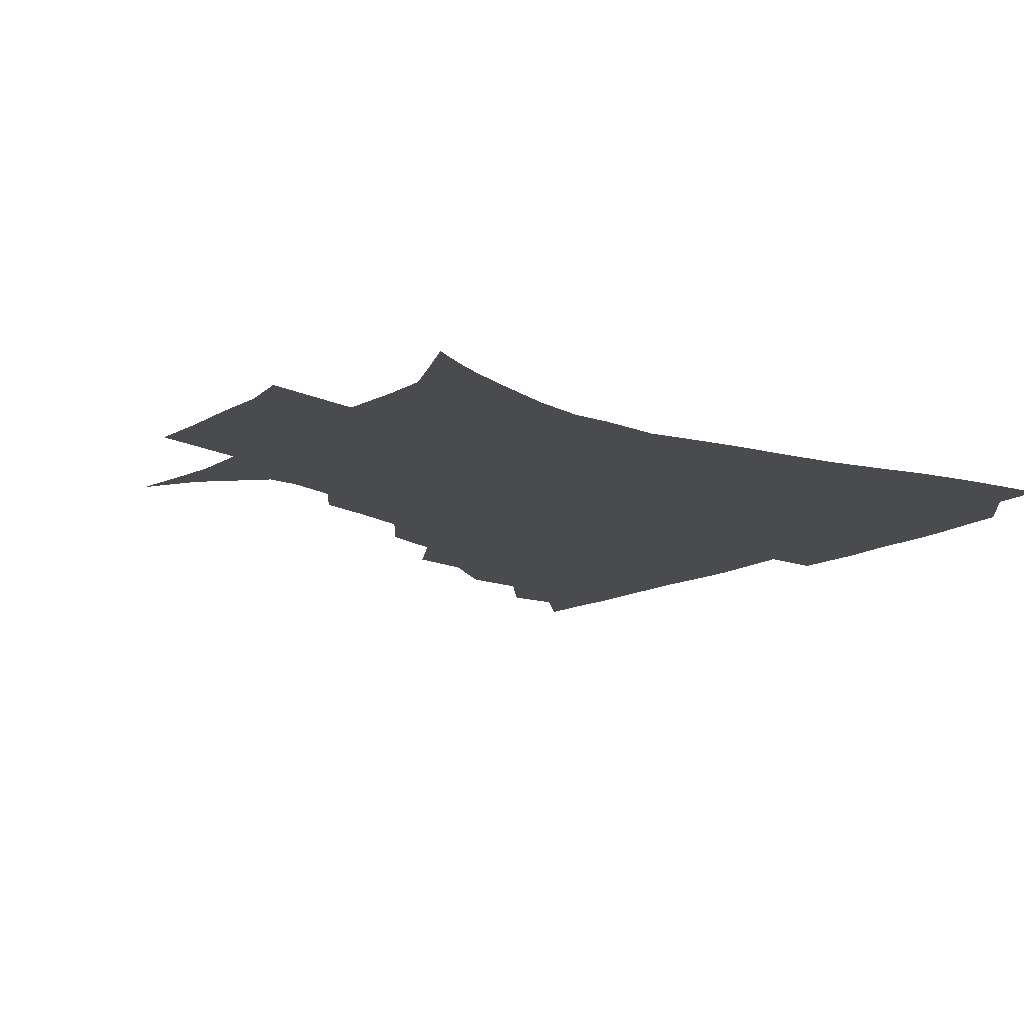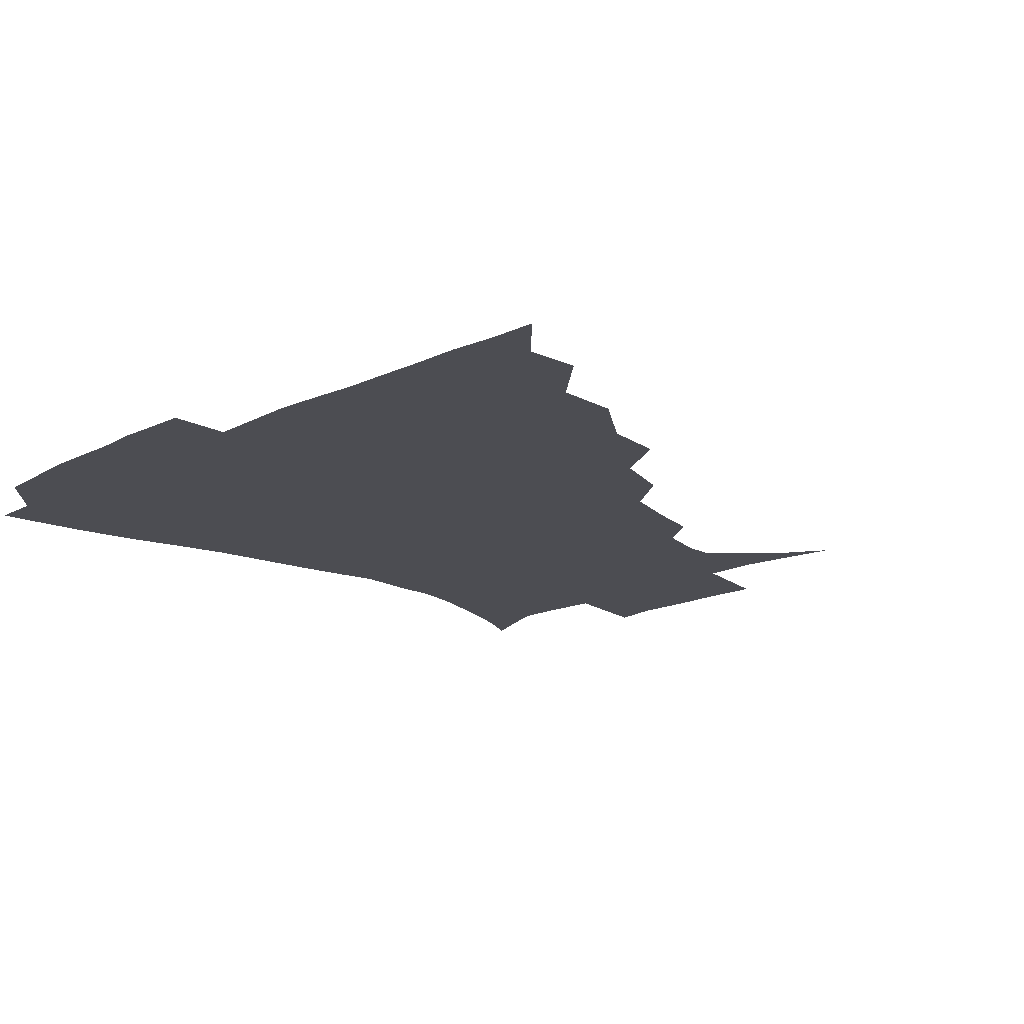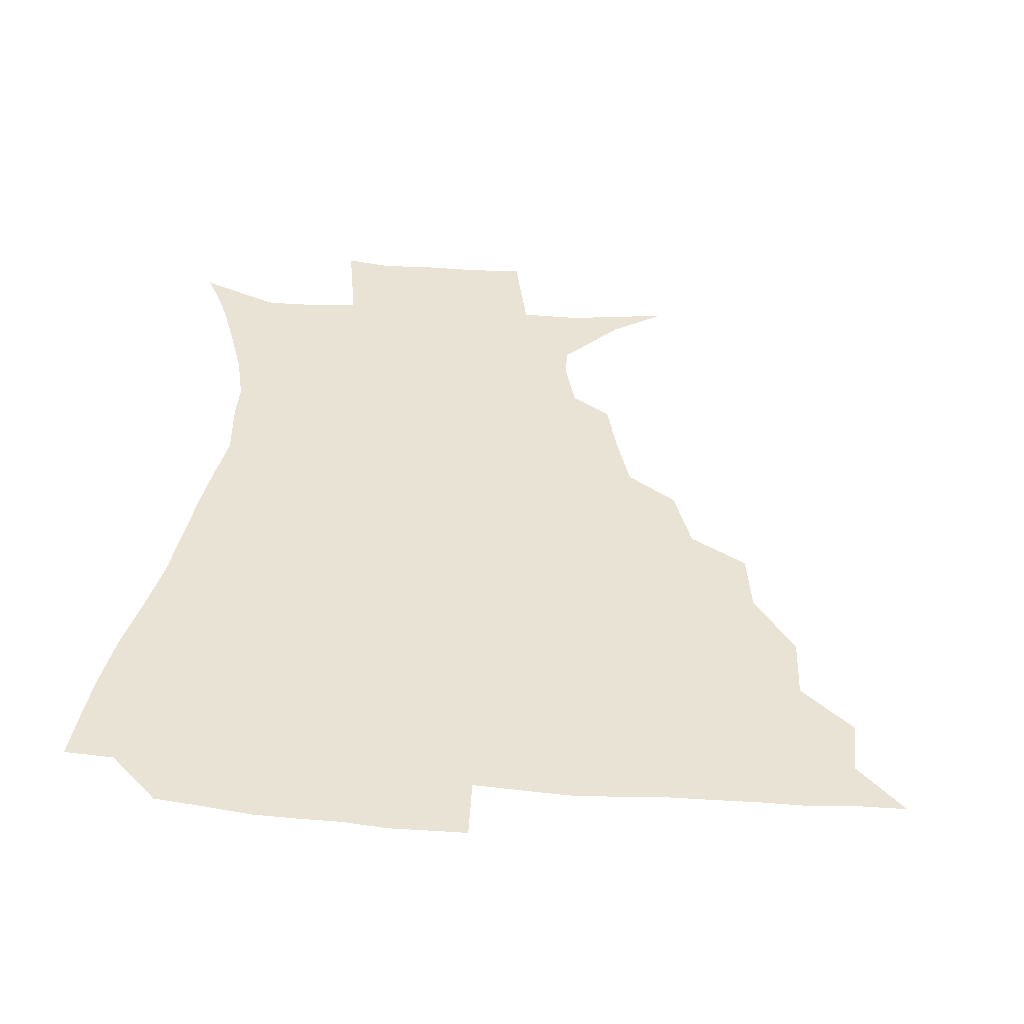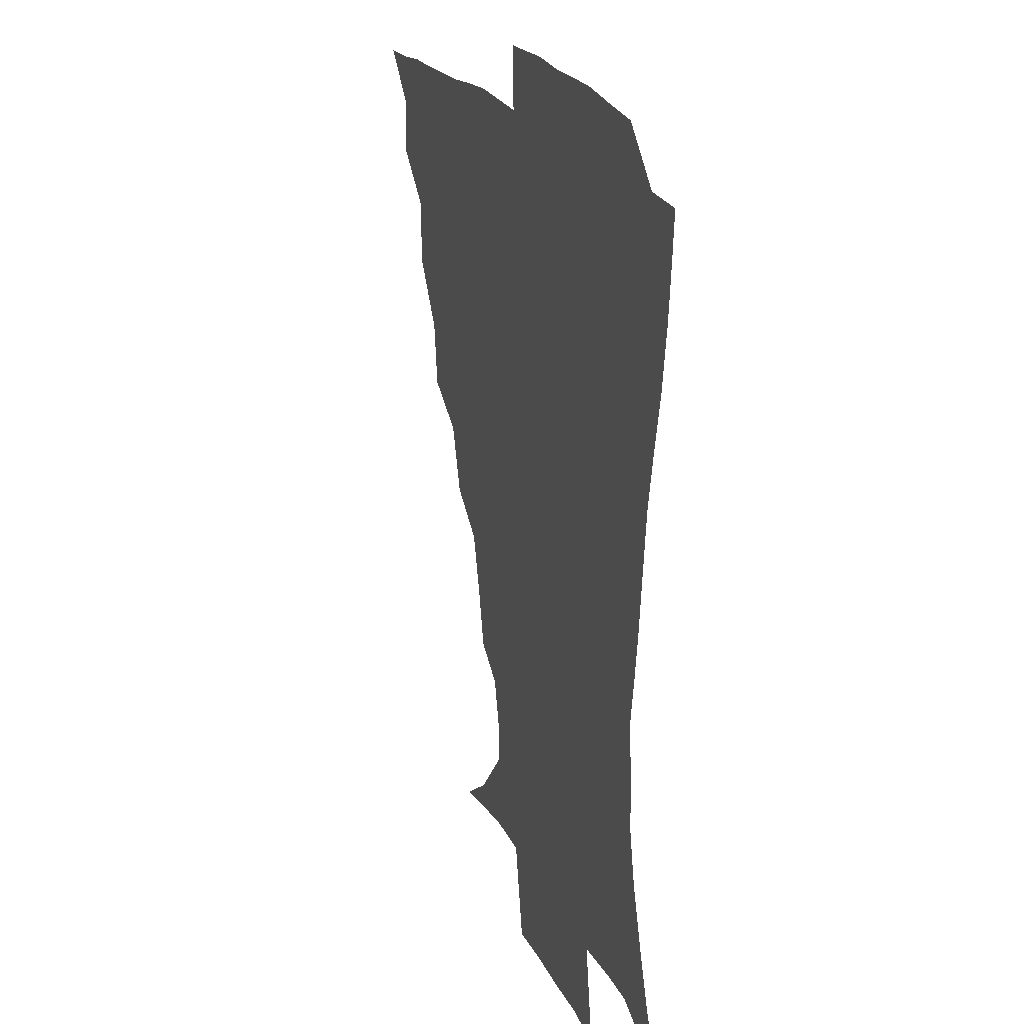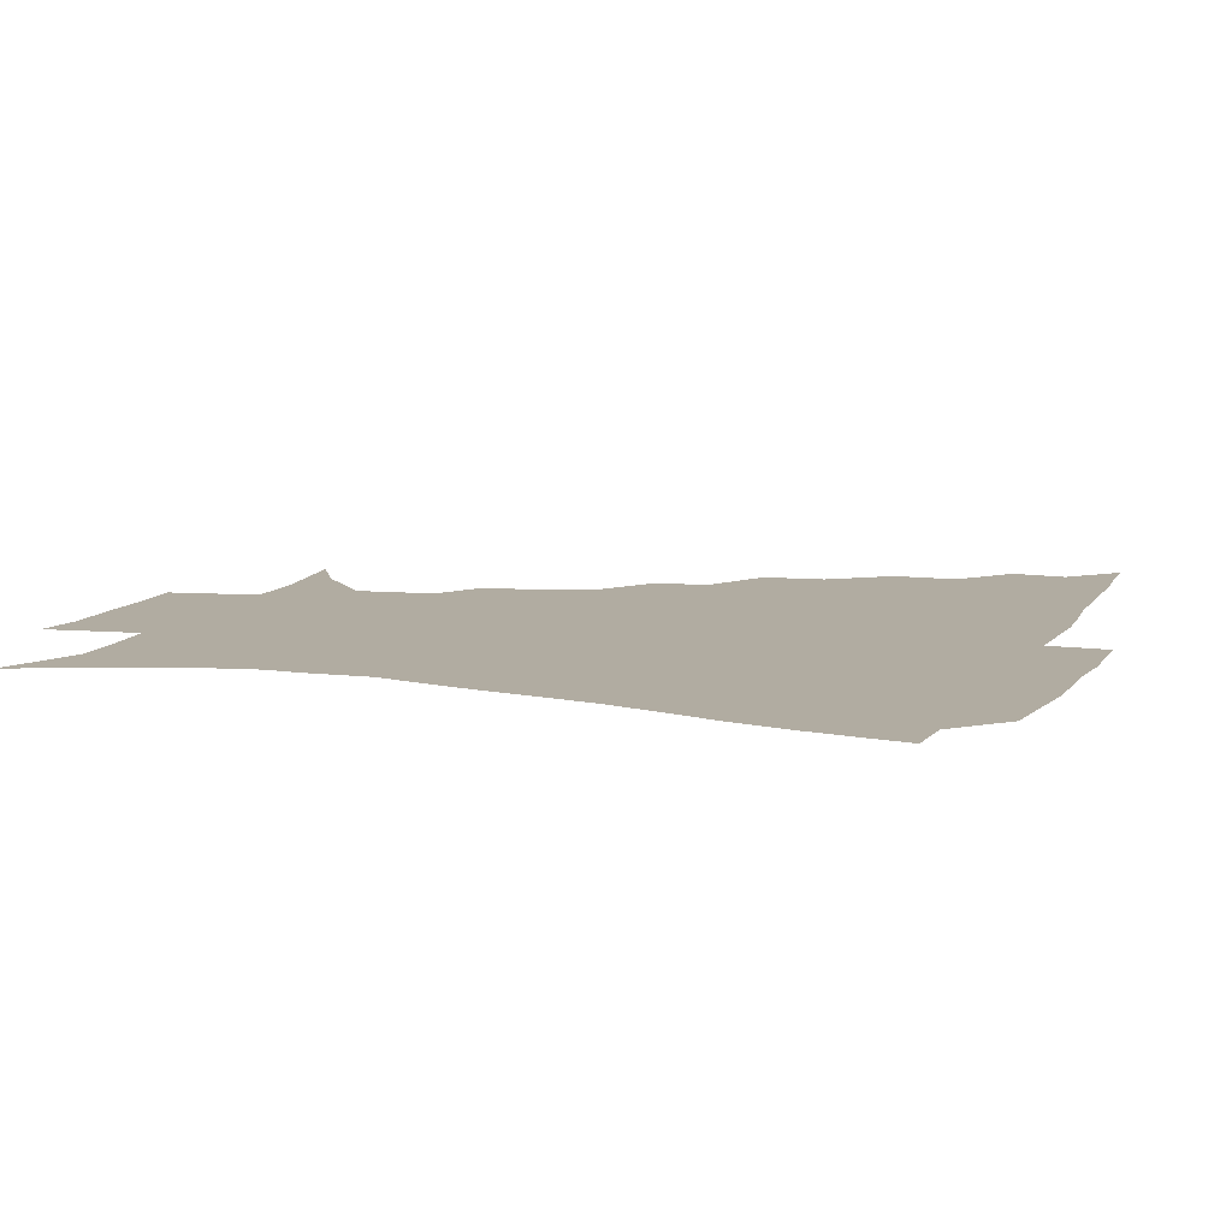
<metadata>
{"format":"obj","ext":"obj","renderer":"f3d","projection":"perspective","resolution":1024,"background":"white","views":[{"elev":-13.9,"azim":52.4,"up":"+Z"},{"elev":-16.4,"azim":-135.1,"up":"+Z"},{"elev":42.1,"azim":-175.1,"up":"+Z"},{"elev":19.5,"azim":71.9,"up":"+Y"},{"elev":10.2,"azim":110.7,"up":"+Z"}]}
</metadata>
<code>
v 435.9 390.3 0
v 451.1 357.3 0
v 451.7 374.7 0
v 451.3 390.5 0
v 469.9 321.7 0
v 468.8 342.1 0
v 468.2 359.7 0
v 467.2 375.3 0
v 466.7 391.7 0
v 487.4 282.1 0
v 484.3 301.9 0
v 486.4 329 0
v 484.9 345.6 0
v 483.4 360.8 0
v 482.3 376.2 0
v 482 391.5 0
v 513.4 250.9 0
v 506.2 271 0
v 503 293.9 0
v 503.2 317 0
v 501.1 331.7 0
v 499.8 346.8 0
v 498.8 361.6 0
v 498.1 376.3 0
v 497.1 391.8 0
v 539.9 203.9 0
v 535.8 220.5 0
v 529.8 239.4 0
v 523.8 262.4 0
v 520 283.6 0
v 517.8 301.1 0
v 517.2 319.4 0
v 515.7 333.4 0
v 514.4 347.6 0
v 513.5 362 0
v 512.9 376.7 0
v 512.2 391.9 0
v 522.3 139.7 0
v 539.6 150.5 0
v 557.8 168.8 0
v 557.5 178.9 0
v 552.9 195.2 0
v 547.8 213.9 0
v 543.6 233.1 0
v 539.3 248.5 0
v 535.8 272.2 0
v 533.4 287.8 0
v 531.9 304.1 0
v 531.2 320.1 0
v 530.3 334.1 0
v 528.9 347.9 0
v 528.3 362.3 0
v 527.9 377.1 0
v 527.2 393.1 0
v 540.6 142.3 0
v 557.8 157.8 0
v 565.3 171.6 0
v 563.9 187.7 0
v 560.6 208.2 0
v 557.2 224.5 0
v 553.3 237.6 0
v 551.1 258.2 0
v 548.2 274.6 0
v 546.9 291.4 0
v 546.3 307.1 0
v 545.6 321.3 0
v 545.2 334.6 0
v 544.7 348.5 0
v 543.2 362.6 0
v 543.3 377 0
v 542.2 393.8 0
v 556.8 144.2 0
v 572 162.7 0
v 574.1 177.8 0
v 572 196 0
v 570.7 214.5 0
v 567.3 229.2 0
v 564.9 244.8 0
v 563.4 263.5 0
v 561.6 279 0
v 560.8 293.5 0
v 560.1 307.4 0
v 559.2 320.6 0
v 560.6 336.4 0
v 559.7 348.9 0
v 559.7 362.2 0
v 558.4 377.2 0
v 557.8 393 0
v 575.9 143.7 0
v 583.6 167.2 0
v 583.7 184.8 0
v 581.4 199 0
v 581.8 217.2 0
v 577.7 233.8 0
v 577.5 247.7 0
v 575.6 267.6 0
v 574.8 279.3 0
v 574.2 294.4 0
v 574.7 309.6 0
v 573.9 322.1 0
v 574.1 335.6 0
v 573.8 348.8 0
v 573.7 362.4 0
v 573.4 376.1 0
v 572.9 392.2 0
v 572.3 411.6 0
v 582.2 114.5 0
v 591 148.9 0
v 594.7 167.8 0
v 593.6 185.8 0
v 593.9 190.3 0
v 590.8 220.1 0
v 589.5 232.2 0
v 588.7 252.7 0
v 588.3 267.4 0
v 588.2 282.1 0
v 588 295.7 0
v 588.3 310.3 0
v 588.6 323.6 0
v 588.3 335.6 0
v 588.6 349.1 0
v 588.2 362.6 0
v 587.5 377 0
v 586.6 393.5 0
v 584.7 411.7 0
v 599.8 115.1 0
v 603.8 148.4 0
v 606.1 170.1 0
v 604.8 186.3 0
v 604.2 205.5 0
v 601.8 222.7 0
v 602.6 235.9 0
v 600.6 252.7 0
v 601 267.9 0
v 601.2 281.5 0
v 601.5 294.3 0
v 601.8 309.4 0
v 602.1 322.6 0
v 602.8 336.2 0
v 602.8 349.1 0
v 602.8 362.5 0
v 601.9 377.3 0
v 600.7 393.1 0
v 597.7 411.9 0
v 618.3 114.8 0
v 617.1 148.3 0
v 616.8 171 0
v 616.6 189.9 0
v 614.9 206.4 0
v 613.8 221.1 0
v 613.1 238.5 0
v 613.6 251.9 0
v 613.3 267.6 0
v 614.1 281.6 0
v 614.8 296 0
v 615.5 309.7 0
v 616.3 323.6 0
v 616.8 336.3 0
v 617.2 349.2 0
v 617.2 362.8 0
v 616.7 376.9 0
v 615.8 391.5 0
v 612.1 410.6 0
v 636.3 115.3 0
v 631.8 144.3 0
v 628.1 169.9 0
v 627.7 189.4 0
v 625.2 206.6 0
v 625.1 223.8 0
v 625.2 236 0
v 625.1 252.6 0
v 625.6 266.9 0
v 626.7 281.9 0
v 627.8 294.8 0
v 628.8 309.4 0
v 629.7 323.2 0
v 630.5 335.7 0
v 632.1 349.5 0
v 632.6 362.5 0
v 631.6 376.5 0
v 630.5 391.1 0
v 626.3 410.5 0
v 651.4 112.6 0
v 646 143.4 0
v 640.4 167.8 0
v 637.7 190.7 0
v 636.8 205.5 0
v 636.4 220.3 0
v 636.4 234.7 0
v 636.7 249.7 0
v 637.7 263.6 0
v 638.9 278.8 0
v 640.1 293.8 0
v 641.3 310.4 0
v 643 322.3 0
v 644 334.5 0
v 645.9 349.9 0
v 646.6 362.5 0
v 646.5 375.8 0
v 646.2 389.3 0
v 640.8 410 0
v 665.3 144.6 0
v 654.7 165.7 0
v 649.6 185.8 0
v 647.5 202.7 0
v 646.5 218.9 0
v 647 232.6 0
v 647.8 246.7 0
v 649.3 259.5 0
v 650.1 277 0
v 651.8 293.5 0
v 653.7 307.2 0
v 655.8 321.8 0
v 657.6 335 0
v 659.2 349 0
v 660.3 362.3 0
v 660.7 375.7 0
v 660.1 389.7 0
v 656.5 408.1 0
v 679.4 144.6 0
v 669.6 161.5 0
v 661.9 181.2 0
v 659.8 195.6 0
v 657.1 213.5 0
v 657.2 227.8 0
v 658 242.3 0
v 659.5 256.5 0
v 661 272.8 0
v 662.8 289.2 0
v 665.5 303 0
v 667.6 320.3 0
v 670.4 333.1 0
v 672.4 348.3 0
v 674.1 361.8 0
v 675.1 375.5 0
v 674.3 390.4 0
v 672.6 406.3 0
v 694.6 138.2 0
v 684.7 154.7 0
v 676.1 173.4 0
v 672.2 188.7 0
v 668.3 205.7 0
v 667.7 219.4 0
v 668.9 232.3 0
v 669.3 248.8 0
v 670.9 266.3 0
v 673.6 281.1 0
v 676.2 297.3 0
v 678.8 315.2 0
v 683 328.6 0
v 685.3 346.2 0
v 688.1 360.3 0
v 689.5 375.1 0
v 689 390.4 0
v 706.9 132.8 0
v 701.1 143.8 0
v 696.9 153.2 0
v 691.5 167.4 0
v 685.2 185.8 0
v 681.6 202.2 0
v 681.6 214.5 0
v 679.9 234.5 0
v 682.6 248.6 0
v 685.2 264.5 0
v 687.6 282.8 0
v 690.2 302.7 0
v 694.4 321.5 0
v 698.7 338.9 0
v 702.1 358.2 0
v 703.9 374.5 0
v 705.4 389.5 0
v 721 391 0
f 3 4 1
f 6 7 2
f 2 7 3
f 7 8 3
f 3 8 4
f 8 9 4
f 11 12 5
f 5 12 6
f 12 13 6
f 6 13 7
f 13 14 7
f 7 14 8
f 14 15 8
f 8 15 9
f 15 16 9
f 18 19 10
f 10 19 11
f 19 20 11
f 11 20 12
f 20 21 12
f 12 21 13
f 21 22 13
f 13 22 14
f 22 23 14
f 14 23 15
f 23 24 15
f 15 24 16
f 24 25 16
f 28 29 17
f 17 29 18
f 29 30 18
f 18 30 19
f 30 31 19
f 19 31 20
f 31 32 20
f 20 32 21
f 32 33 21
f 21 33 22
f 33 34 22
f 22 34 23
f 34 35 23
f 23 35 24
f 35 36 24
f 24 36 25
f 36 37 25
f 42 43 26
f 26 43 27
f 43 44 27
f 27 44 28
f 44 45 28
f 28 45 29
f 45 46 29
f 29 46 30
f 46 47 30
f 30 47 31
f 47 48 31
f 31 48 32
f 48 49 32
f 32 49 33
f 49 50 33
f 33 50 34
f 50 51 34
f 34 51 35
f 51 52 35
f 35 52 36
f 52 53 36
f 36 53 37
f 53 54 37
f 38 55 39
f 55 56 39
f 39 56 40
f 56 57 40
f 40 57 41
f 57 58 41
f 41 58 42
f 58 59 42
f 42 59 43
f 59 60 43
f 43 60 44
f 60 61 44
f 44 61 45
f 61 62 45
f 45 62 46
f 62 63 46
f 46 63 47
f 63 64 47
f 47 64 48
f 64 65 48
f 48 65 49
f 65 66 49
f 49 66 50
f 66 67 50
f 50 67 51
f 67 68 51
f 51 68 52
f 68 69 52
f 52 69 53
f 69 70 53
f 53 70 54
f 70 71 54
f 55 72 56
f 72 73 56
f 56 73 57
f 73 74 57
f 57 74 58
f 74 75 58
f 58 75 59
f 75 76 59
f 59 76 60
f 76 77 60
f 60 77 61
f 77 78 61
f 61 78 62
f 78 79 62
f 62 79 63
f 79 80 63
f 63 80 64
f 80 81 64
f 64 81 65
f 81 82 65
f 65 82 66
f 82 83 66
f 66 83 67
f 83 84 67
f 67 84 68
f 84 85 68
f 68 85 69
f 85 86 69
f 69 86 70
f 86 87 70
f 70 87 71
f 87 88 71
f 72 89 73
f 89 90 73
f 73 90 74
f 90 91 74
f 74 91 75
f 91 92 75
f 75 92 76
f 92 93 76
f 76 93 77
f 93 94 77
f 77 94 78
f 94 95 78
f 78 95 79
f 95 96 79
f 79 96 80
f 96 97 80
f 80 97 81
f 97 98 81
f 81 98 82
f 98 99 82
f 82 99 83
f 99 100 83
f 83 100 84
f 100 101 84
f 84 101 85
f 101 102 85
f 85 102 86
f 102 103 86
f 86 103 87
f 103 104 87
f 87 104 88
f 104 105 88
f 107 108 89
f 89 108 90
f 108 109 90
f 90 109 91
f 109 110 91
f 91 110 92
f 110 111 92
f 92 111 93
f 111 112 93
f 93 112 94
f 112 113 94
f 94 113 95
f 113 114 95
f 95 114 96
f 114 115 96
f 96 115 97
f 115 116 97
f 97 116 98
f 116 117 98
f 98 117 99
f 117 118 99
f 99 118 100
f 118 119 100
f 100 119 101
f 119 120 101
f 101 120 102
f 120 121 102
f 102 121 103
f 121 122 103
f 103 122 104
f 122 123 104
f 104 123 105
f 123 124 105
f 105 124 106
f 124 125 106
f 107 126 108
f 126 127 108
f 108 127 109
f 127 128 109
f 109 128 110
f 128 129 110
f 110 129 111
f 129 130 111
f 111 130 112
f 130 131 112
f 112 131 113
f 131 132 113
f 113 132 114
f 132 133 114
f 114 133 115
f 133 134 115
f 115 134 116
f 134 135 116
f 116 135 117
f 135 136 117
f 117 136 118
f 136 137 118
f 118 137 119
f 137 138 119
f 119 138 120
f 138 139 120
f 120 139 121
f 139 140 121
f 121 140 122
f 140 141 122
f 122 141 123
f 141 142 123
f 123 142 124
f 142 143 124
f 124 143 125
f 143 144 125
f 126 145 127
f 145 146 127
f 127 146 128
f 146 147 128
f 128 147 129
f 147 148 129
f 129 148 130
f 148 149 130
f 130 149 131
f 149 150 131
f 131 150 132
f 150 151 132
f 132 151 133
f 151 152 133
f 133 152 134
f 152 153 134
f 134 153 135
f 153 154 135
f 135 154 136
f 154 155 136
f 136 155 137
f 155 156 137
f 137 156 138
f 156 157 138
f 138 157 139
f 157 158 139
f 139 158 140
f 158 159 140
f 140 159 141
f 159 160 141
f 141 160 142
f 160 161 142
f 142 161 143
f 161 162 143
f 143 162 144
f 162 163 144
f 145 164 146
f 164 165 146
f 146 165 147
f 165 166 147
f 147 166 148
f 166 167 148
f 148 167 149
f 167 168 149
f 149 168 150
f 168 169 150
f 150 169 151
f 169 170 151
f 151 170 152
f 170 171 152
f 152 171 153
f 171 172 153
f 153 172 154
f 172 173 154
f 154 173 155
f 173 174 155
f 155 174 156
f 174 175 156
f 156 175 157
f 175 176 157
f 157 176 158
f 176 177 158
f 158 177 159
f 177 178 159
f 159 178 160
f 178 179 160
f 160 179 161
f 179 180 161
f 161 180 162
f 180 181 162
f 162 181 163
f 181 182 163
f 164 183 165
f 183 184 165
f 165 184 166
f 184 185 166
f 166 185 167
f 185 186 167
f 167 186 168
f 186 187 168
f 168 187 169
f 187 188 169
f 169 188 170
f 188 189 170
f 170 189 171
f 189 190 171
f 171 190 172
f 190 191 172
f 172 191 173
f 191 192 173
f 173 192 174
f 192 193 174
f 174 193 175
f 193 194 175
f 175 194 176
f 194 195 176
f 176 195 177
f 195 196 177
f 177 196 178
f 196 197 178
f 178 197 179
f 197 198 179
f 179 198 180
f 198 199 180
f 180 199 181
f 199 200 181
f 181 200 182
f 200 201 182
f 184 202 185
f 202 203 185
f 185 203 186
f 203 204 186
f 186 204 187
f 204 205 187
f 187 205 188
f 205 206 188
f 188 206 189
f 206 207 189
f 189 207 190
f 207 208 190
f 190 208 191
f 208 209 191
f 191 209 192
f 209 210 192
f 192 210 193
f 210 211 193
f 193 211 194
f 211 212 194
f 194 212 195
f 212 213 195
f 195 213 196
f 213 214 196
f 196 214 197
f 214 215 197
f 197 215 198
f 215 216 198
f 198 216 199
f 216 217 199
f 199 217 200
f 217 218 200
f 200 218 201
f 218 219 201
f 202 220 203
f 220 221 203
f 203 221 204
f 221 222 204
f 204 222 205
f 222 223 205
f 205 223 206
f 223 224 206
f 206 224 207
f 224 225 207
f 207 225 208
f 225 226 208
f 208 226 209
f 226 227 209
f 209 227 210
f 227 228 210
f 210 228 211
f 228 229 211
f 211 229 212
f 229 230 212
f 212 230 213
f 230 231 213
f 213 231 214
f 231 232 214
f 214 232 215
f 232 233 215
f 215 233 216
f 233 234 216
f 216 234 217
f 234 235 217
f 217 235 218
f 235 236 218
f 218 236 219
f 236 237 219
f 220 238 221
f 238 239 221
f 221 239 222
f 239 240 222
f 222 240 223
f 240 241 223
f 223 241 224
f 241 242 224
f 224 242 225
f 242 243 225
f 225 243 226
f 243 244 226
f 226 244 227
f 244 245 227
f 227 245 228
f 245 246 228
f 228 246 229
f 246 247 229
f 229 247 230
f 247 248 230
f 230 248 231
f 248 249 231
f 231 249 232
f 249 250 232
f 232 250 233
f 250 251 233
f 233 251 234
f 251 252 234
f 234 252 235
f 252 253 235
f 235 253 236
f 253 254 236
f 236 254 237
f 238 255 239
f 255 256 239
f 239 256 240
f 256 257 240
f 240 257 241
f 257 258 241
f 241 258 242
f 258 259 242
f 242 259 243
f 259 260 243
f 243 260 244
f 260 261 244
f 244 261 245
f 261 262 245
f 245 262 246
f 262 263 246
f 246 263 247
f 263 264 247
f 247 264 248
f 264 265 248
f 248 265 249
f 265 266 249
f 249 266 250
f 266 267 250
f 250 267 251
f 267 268 251
f 251 268 252
f 268 269 252
f 252 269 253
f 269 270 253
f 253 270 254
f 270 271 254

</code>
